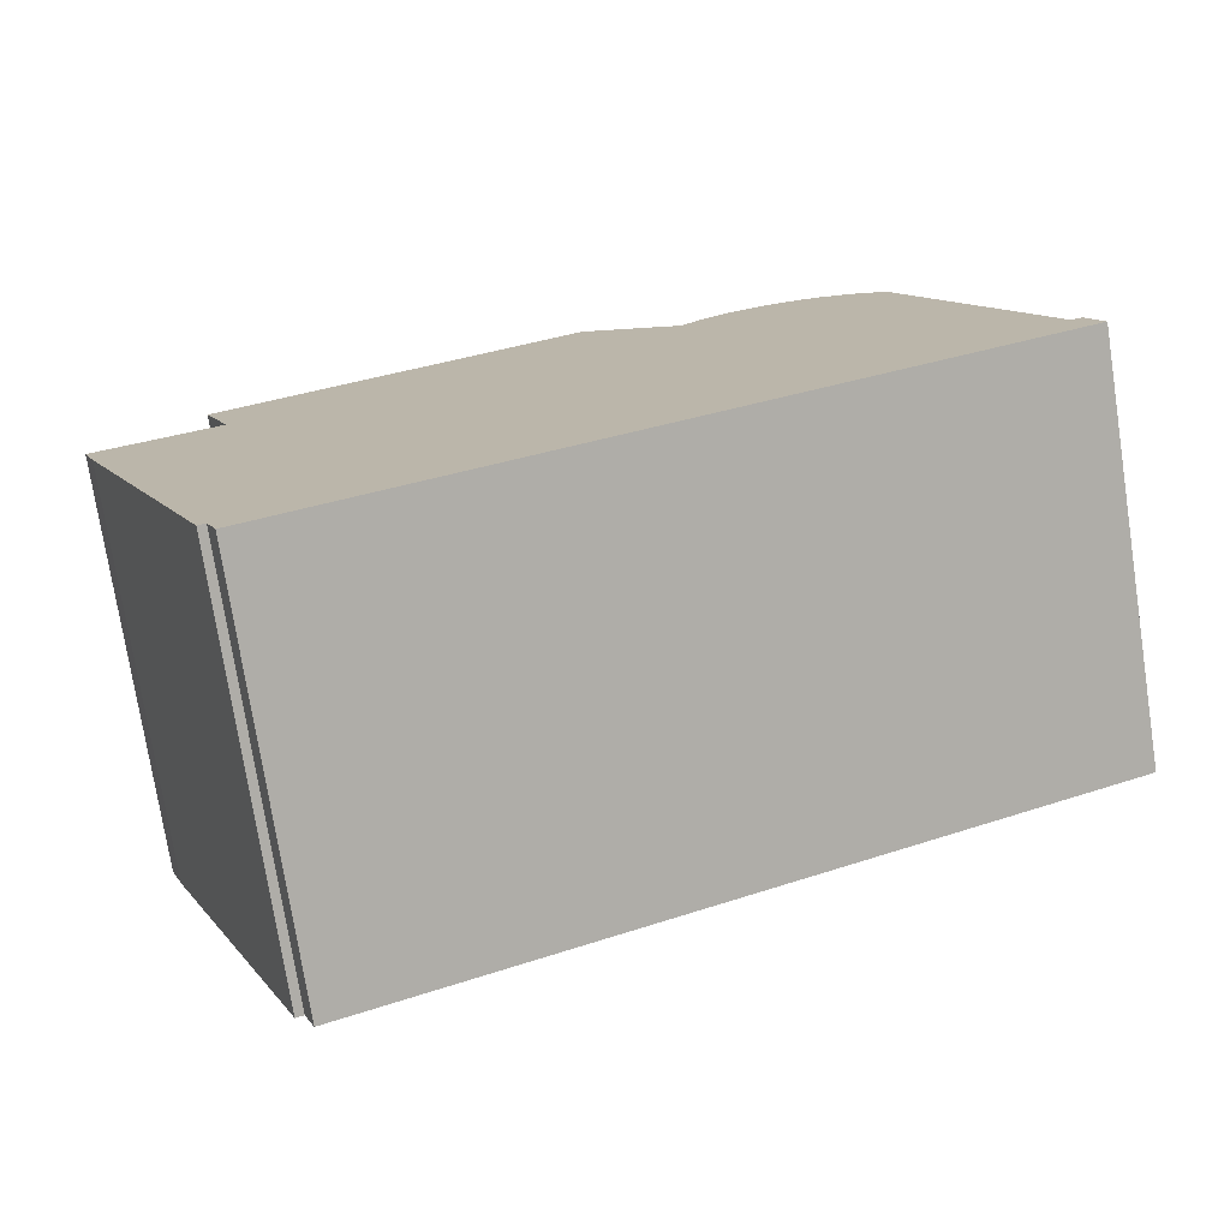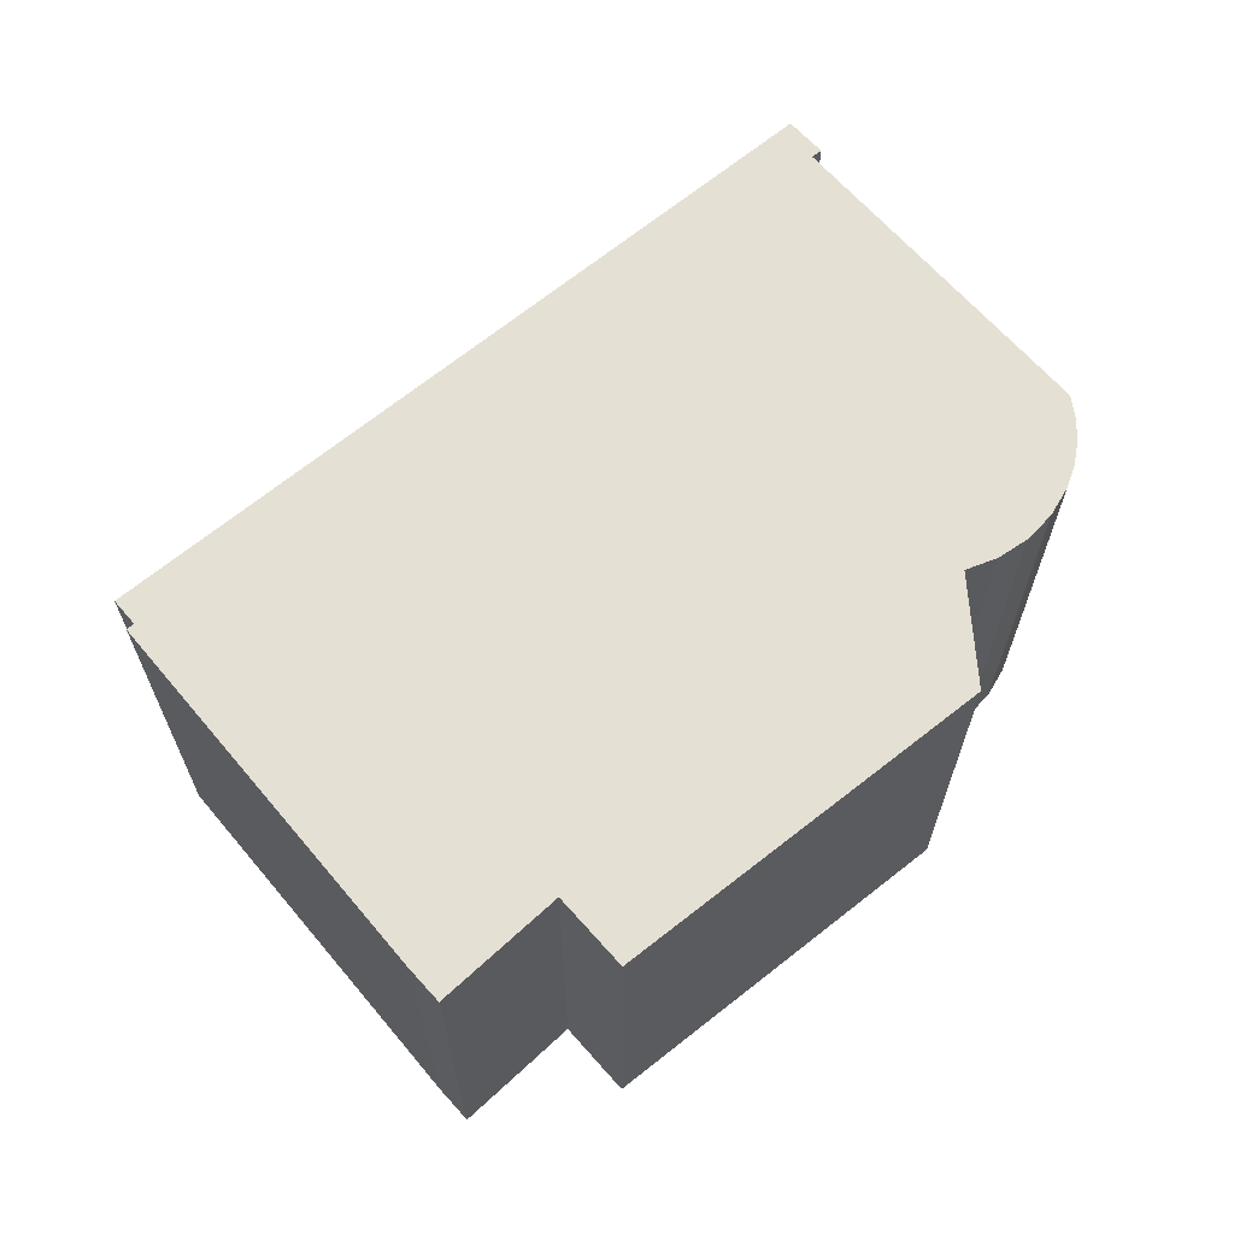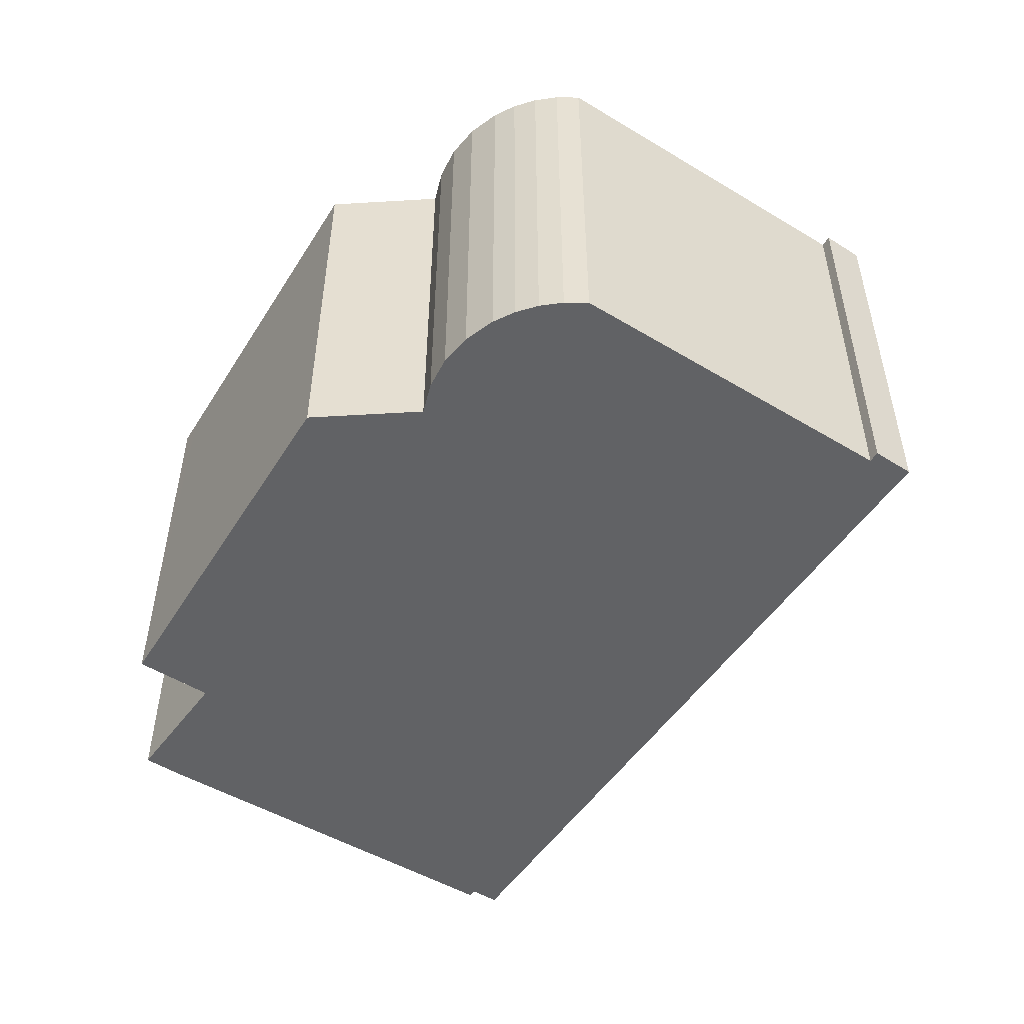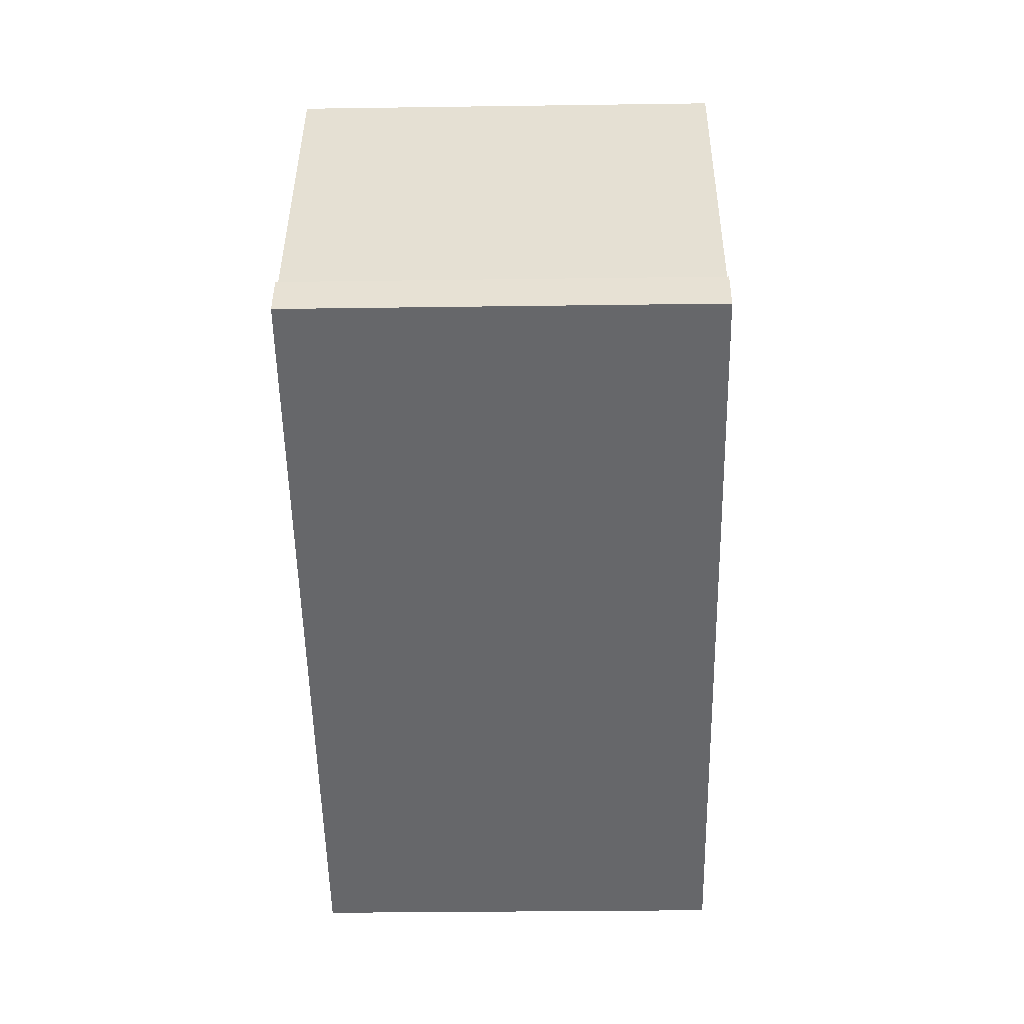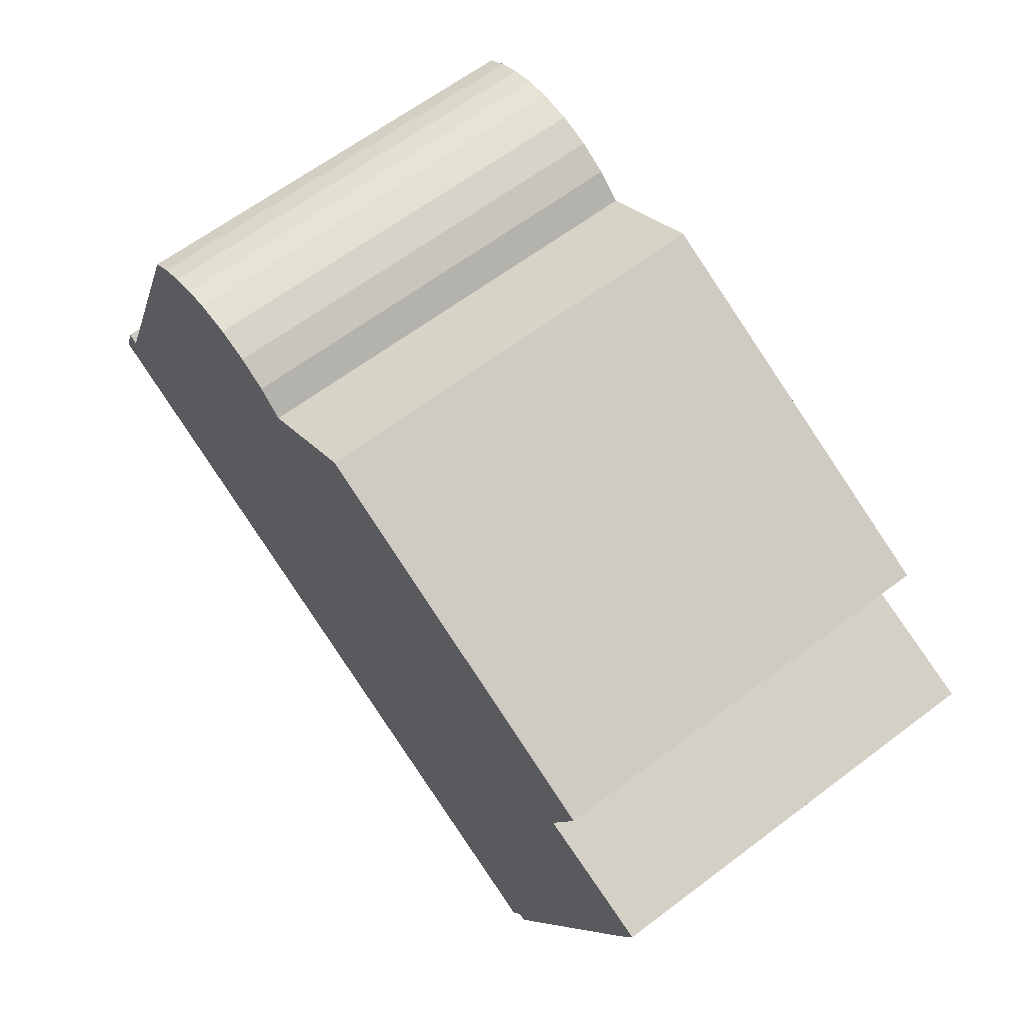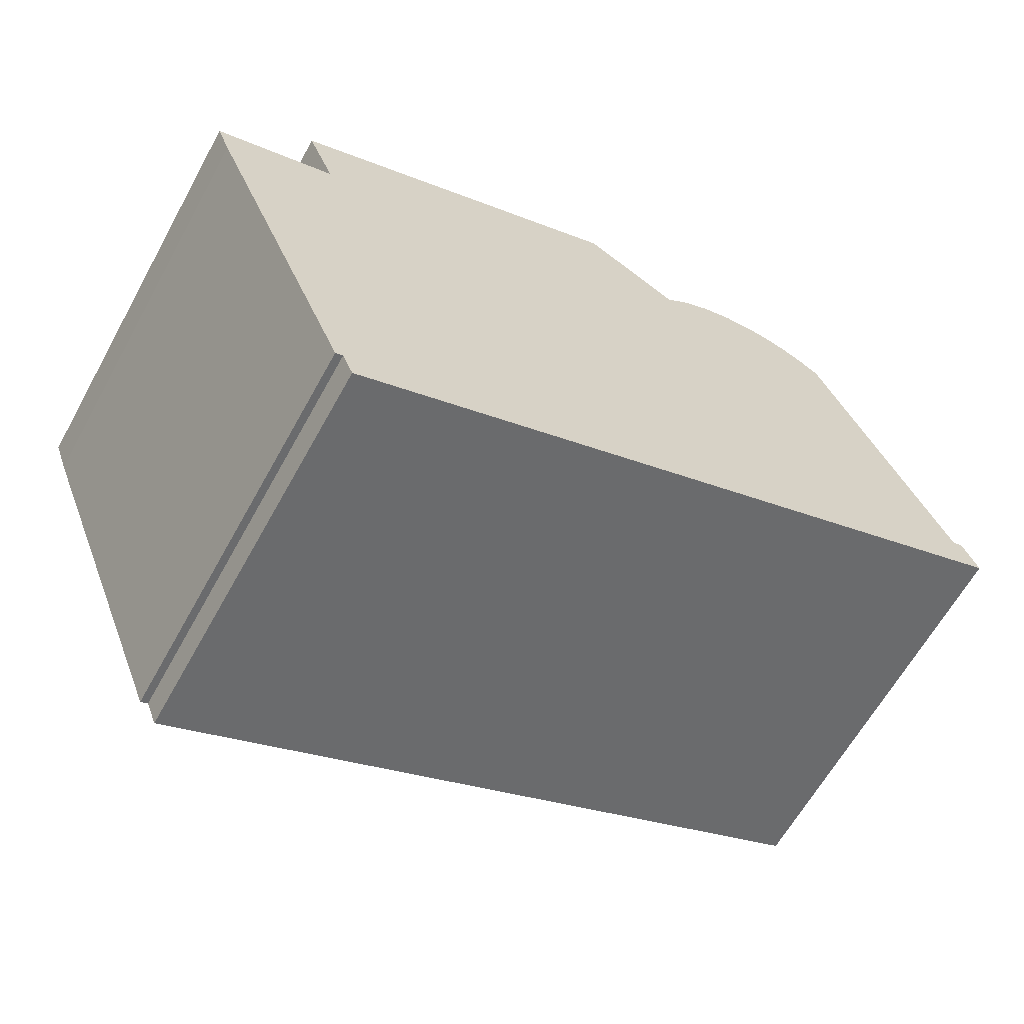
<metadata>
{"format":"obj","ext":"obj","renderer":"f3d","projection":"perspective","resolution":1024,"background":"white","views":[{"elev":-75.2,"azim":8.8,"up":"+Z"},{"elev":65.2,"azim":-62.6,"up":"+Y"},{"elev":-50.6,"azim":34.8,"up":"+Y"},{"elev":-29.5,"azim":91.2,"up":"+Z"},{"elev":63.6,"azim":-127.3,"up":"+Z"},{"elev":-63.6,"azim":-29.0,"up":"+Z"}]}
</metadata>
<code>
v  2.283 7.88 2.488
v  2.387 7.88 0.856
v  1.834 7.88 2.287
v  0.265 7.88 -0.707
v  0 7.88 4.825e-16
v  3.197 7.88 -7.784
v  3.344 7.88 -7.723
v  3.554 7.88 -8.242
v  17.52 7.88 -2.403
v  8.764 7.88 5.394
v  10.68 7.88 4.241
v  11.15 7.88 4.658
v  11.71 7.88 4.961
v  12.32 7.88 5.135
v  12.95 7.88 5.171
v  17.12 7.88 -1.692
v  13.41 7.88 5.109
v  13.85 7.88 4.974
v  14.27 7.88 4.77
v  14.64 7.88 4.501
v  17.21 7.88 -1.65
v  17.32 7.88 -1.601
v  17.34 7.88 -1.641
v  17.61 7.88 -2.368
v  3.197 4.766e-16 -7.784
v  0.265 4.329e-17 -0.707
v  0 0 0
v  2.387 -5.241e-17 0.856
v  1.834 -1.4e-16 2.287
v  3.554 5.047e-16 -8.242
v  3.344 4.729e-16 -7.723
v  11.71 -3.038e-16 4.961
v  12.32 -3.144e-16 5.135
v  12.95 -3.166e-16 5.171
v  13.41 -3.128e-16 5.109
v  13.85 -3.046e-16 4.974
v  8.764 -3.303e-16 5.394
v  2.283 -1.523e-16 2.488
v  10.68 -2.597e-16 4.241
v  11.15 -2.852e-16 4.658
v  17.12 1.036e-16 -1.692
v  17.32 9.803e-17 -1.601
v  17.21 1.01e-16 -1.65
v  14.27 -2.921e-16 4.77
v  14.64 -2.756e-16 4.501
v  17.61 1.45e-16 -2.368
v  17.34 1.005e-16 -1.641
v  17.52 1.471e-16 -2.403
g defaultobject
f 1 2 3
f 2 4 5
f 4 2 6
f 6 2 7
f 7 2 8
f 8 2 9
f 9 2 1
f 9 1 10
f 9 10 11
f 9 11 12
f 9 12 13
f 9 13 14
f 9 14 15
f 9 15 16
f 16 15 17
f 16 17 18
f 16 18 19
f 16 19 20
f 9 16 21
f 9 21 22
f 9 22 23
f 9 23 24
f 25 4 6
f 4 25 26
f 27 4 26
f 27 5 4
f 28 3 2
f 3 28 29
f 30 7 8
f 7 30 31
f 27 2 5
f 2 27 28
f 32 14 13
f 14 32 33
f 33 15 14
f 15 33 34
f 34 17 15
f 17 34 35
f 35 18 17
f 18 35 36
f 29 1 3
f 1 29 10
f 10 29 37
f 37 29 38
f 39 12 11
f 12 39 40
f 40 13 12
f 13 40 32
f 41 21 16
f 21 41 22
f 22 41 42
f 42 41 43
f 37 11 10
f 11 37 39
f 36 19 18
f 19 36 44
f 44 20 19
f 20 44 45
f 45 16 20
f 16 45 41
f 42 23 22
f 23 42 24
f 24 42 46
f 46 42 47
f 46 9 24
f 9 46 8
f 8 46 30
f 30 46 48
f 31 6 7
f 6 31 25
f 38 28 37
f 28 38 29
f 47 48 46
f 48 47 30
f 30 47 42
f 30 42 43
f 30 43 41
f 30 41 45
f 30 45 31
f 31 45 25
f 25 45 26
f 26 45 44
f 26 44 36
f 26 36 35
f 26 35 34
f 26 34 39
f 39 34 33
f 39 33 32
f 39 32 40
f 26 39 37
f 26 37 28
f 26 28 27

</code>
